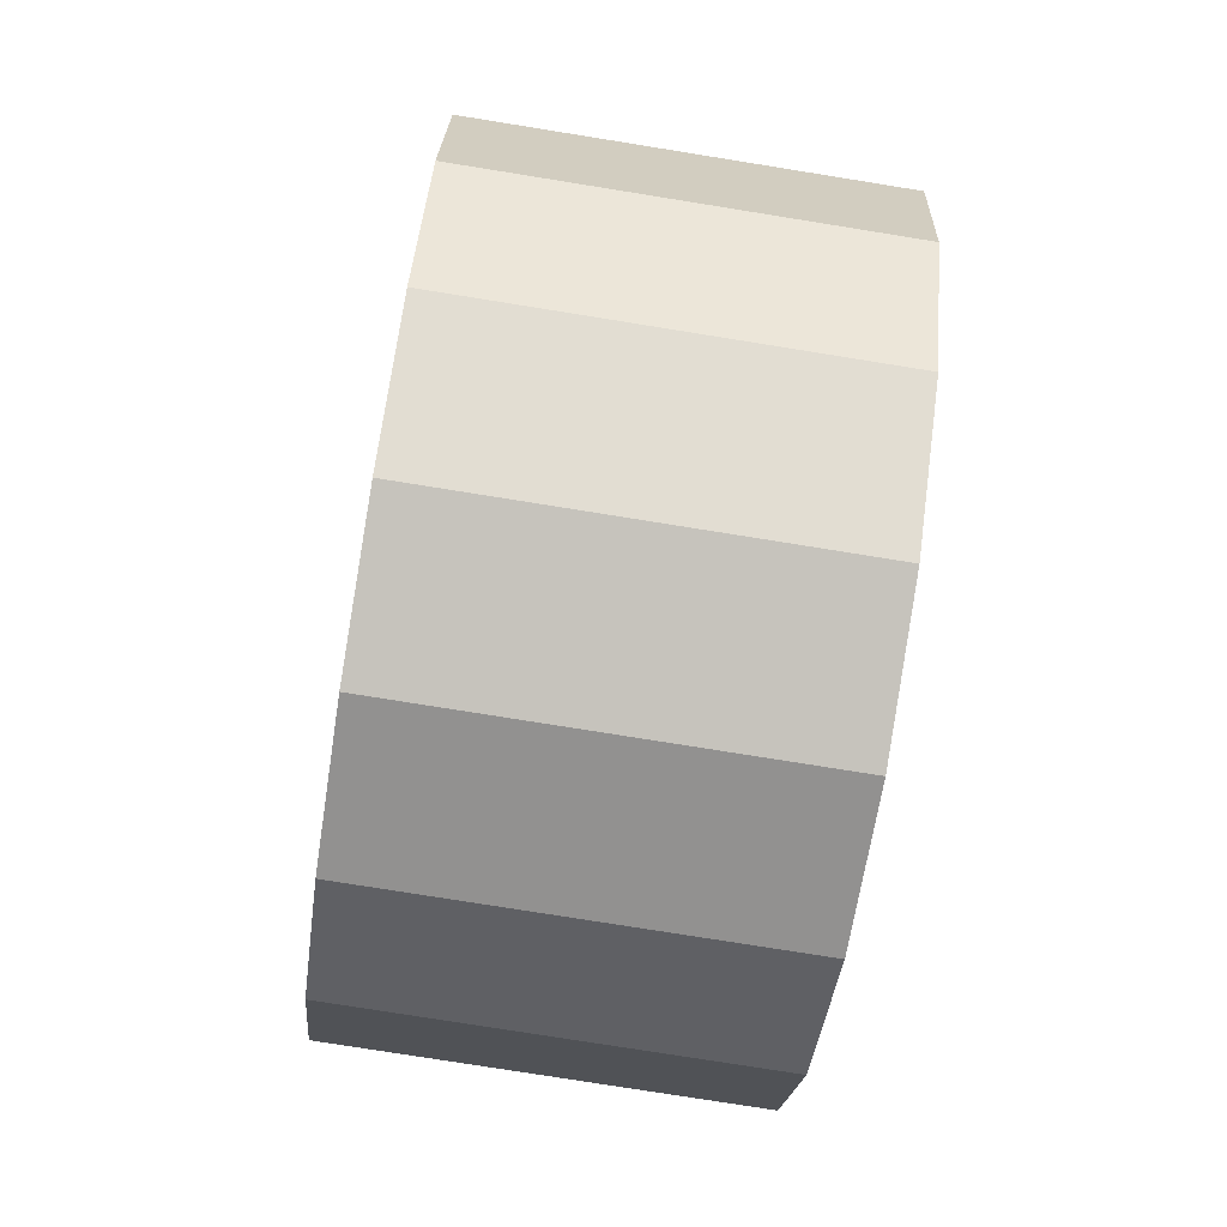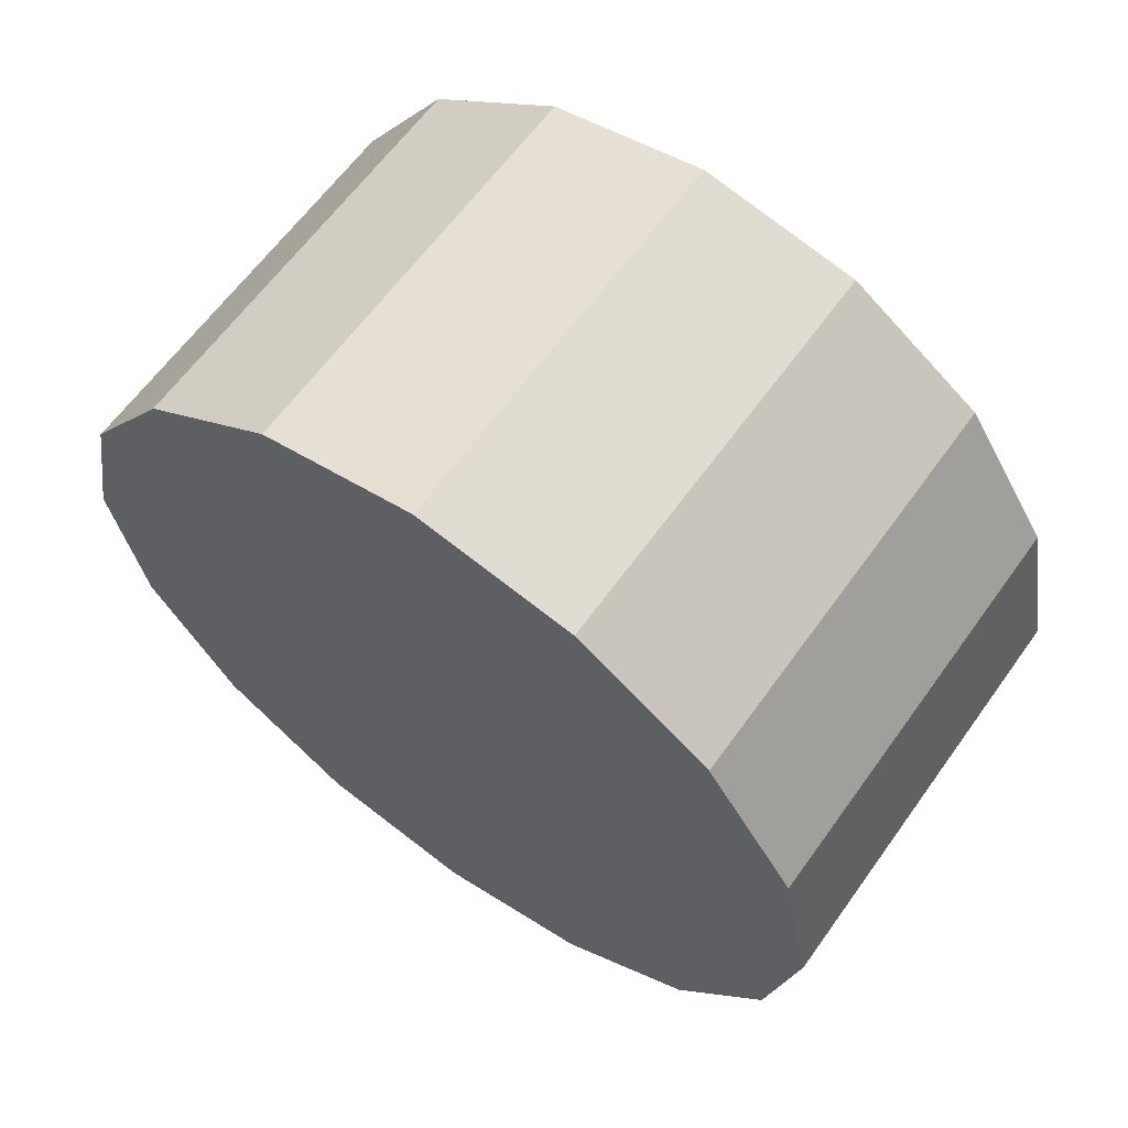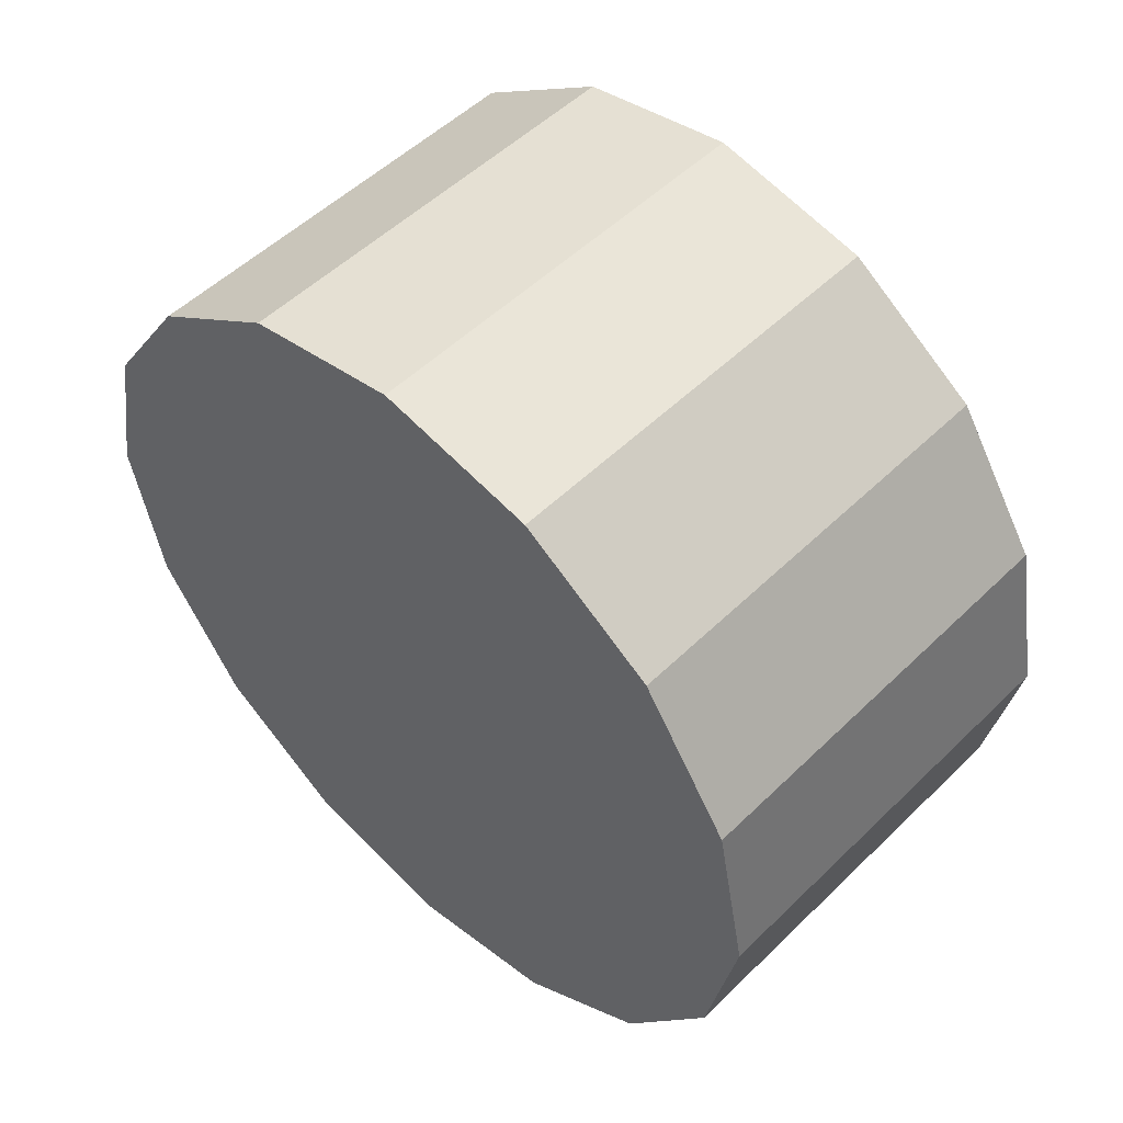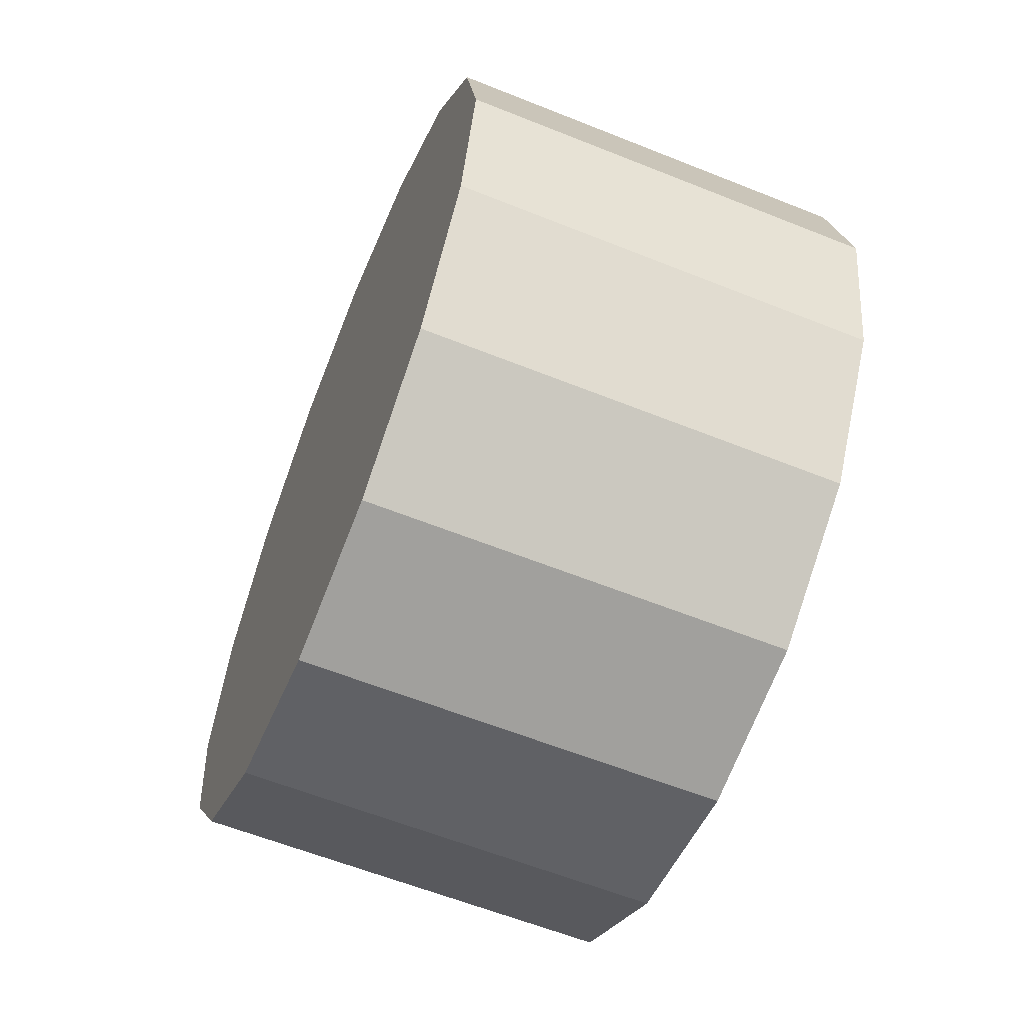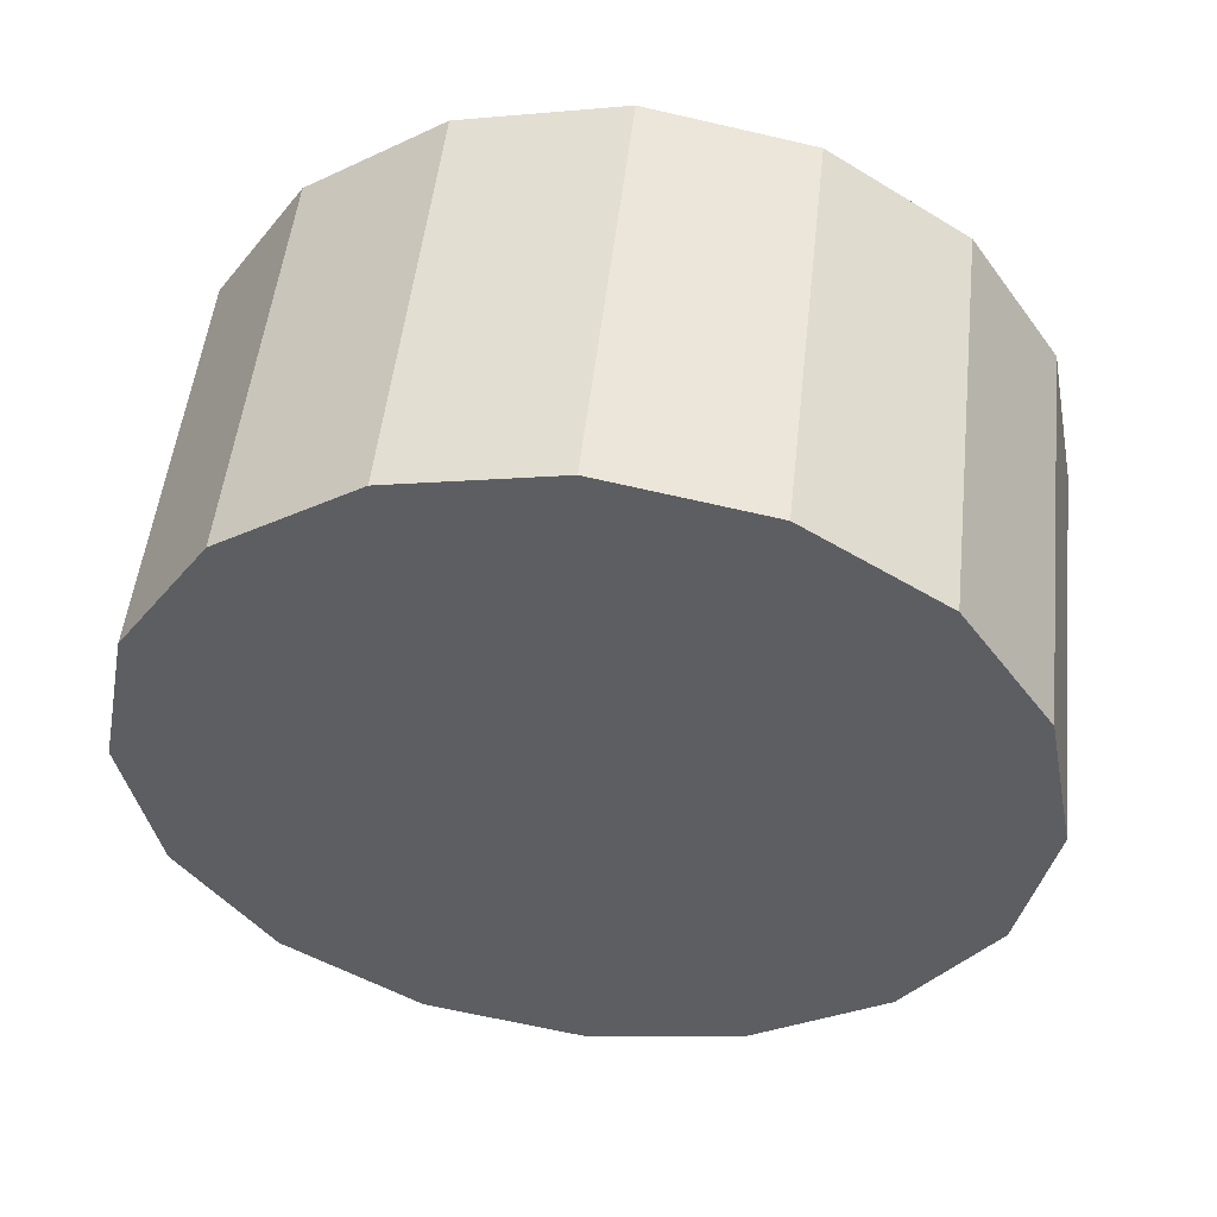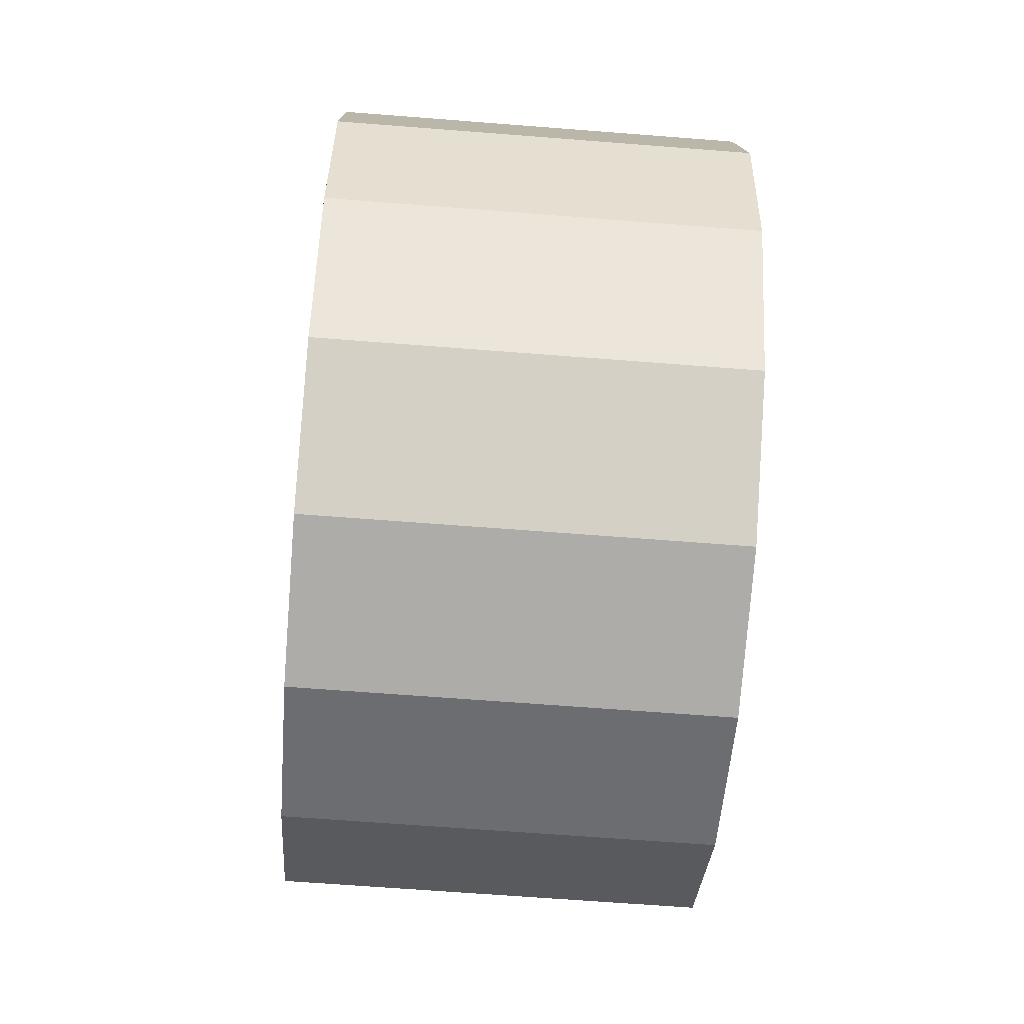
<metadata>
{"format":"obj","ext":"obj","renderer":"f3d","projection":"perspective","resolution":1024,"background":"white","views":[{"elev":-77.4,"azim":170.9,"up":"+Y"},{"elev":62.8,"azim":125.6,"up":"+Y"},{"elev":52.3,"azim":133.8,"up":"+Y"},{"elev":-60.9,"azim":-22.2,"up":"+Z"},{"elev":51.3,"azim":-83.7,"up":"+Y"},{"elev":-65.3,"azim":175.5,"up":"+Y"}]}
</metadata>
<code>
o Plane_Plane.001
v -0.16 0 -0.32
v 0.16 0 -0.32
v -0.16 -0.1225 -0.2956
v 0.16 -0.1225 -0.2956
v -0.16 -0.2263 -0.2263
v 0.16 -0.2263 -0.2263
v -0.16 -0.2956 -0.1225
v 0.16 -0.2956 -0.1225
v -0.16 -0.32 -0
v 0.16 -0.32 -0
v -0.16 -0.2956 0.1225
v 0.16 -0.2956 0.1225
v -0.16 -0.2263 0.2263
v 0.16 -0.2263 0.2263
v -0.16 -0.1225 0.2956
v 0.16 -0.1225 0.2956
v -0.16 -0 0.32
v 0.16 -0 0.32
v -0.16 0.1225 0.2956
v 0.16 0.1225 0.2956
v -0.16 0.2263 0.2263
v 0.16 0.2263 0.2263
v -0.16 0.2956 0.1225
v 0.16 0.2956 0.1225
v -0.16 0.32 0
v 0.16 0.32 0
v -0.16 0.2956 -0.1225
v 0.16 0.2956 -0.1225
v -0.16 0.2263 -0.2263
v 0.16 0.2263 -0.2263
v -0.16 0.1225 -0.2956
v 0.16 0.1225 -0.2956
f 1 2 4 3
f 3 4 6 5
f 5 6 8 7
f 7 8 10 9
f 9 10 12 11
f 11 12 14 13
f 13 14 16 15
f 15 16 18 17
f 17 18 20 19
f 19 20 22 21
f 21 22 24 23
f 23 24 26 25
f 25 26 28 27
f 27 28 30 29
f 4 2 32 30 28 26 24 22 20 18 16 14 12 10 8 6
f 29 30 32 31
f 31 32 2 1
f 1 3 5 7 9 11 13 15 17 19 21 23 25 27 29 31

</code>
